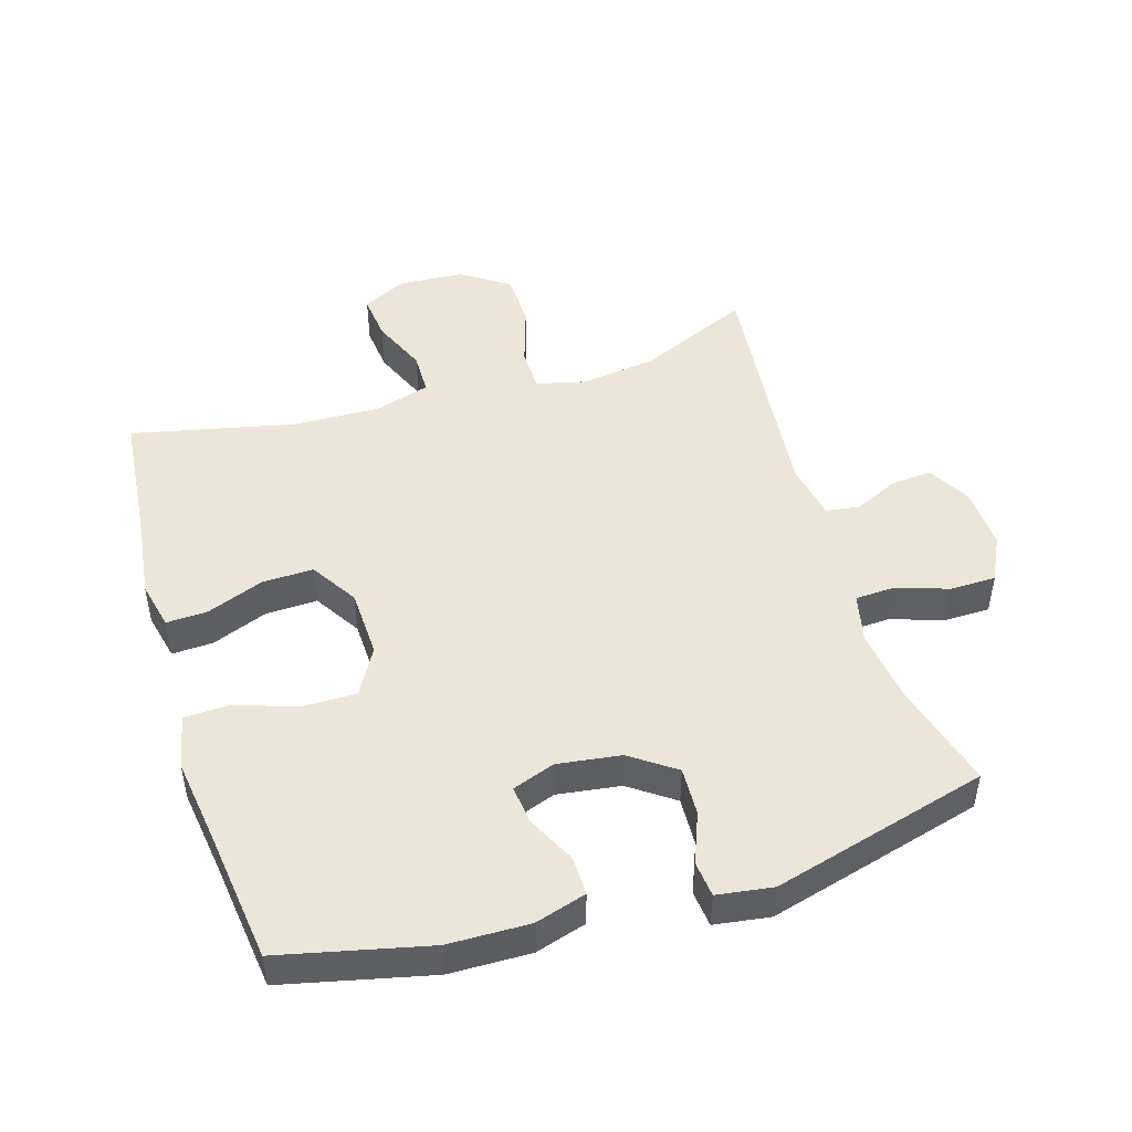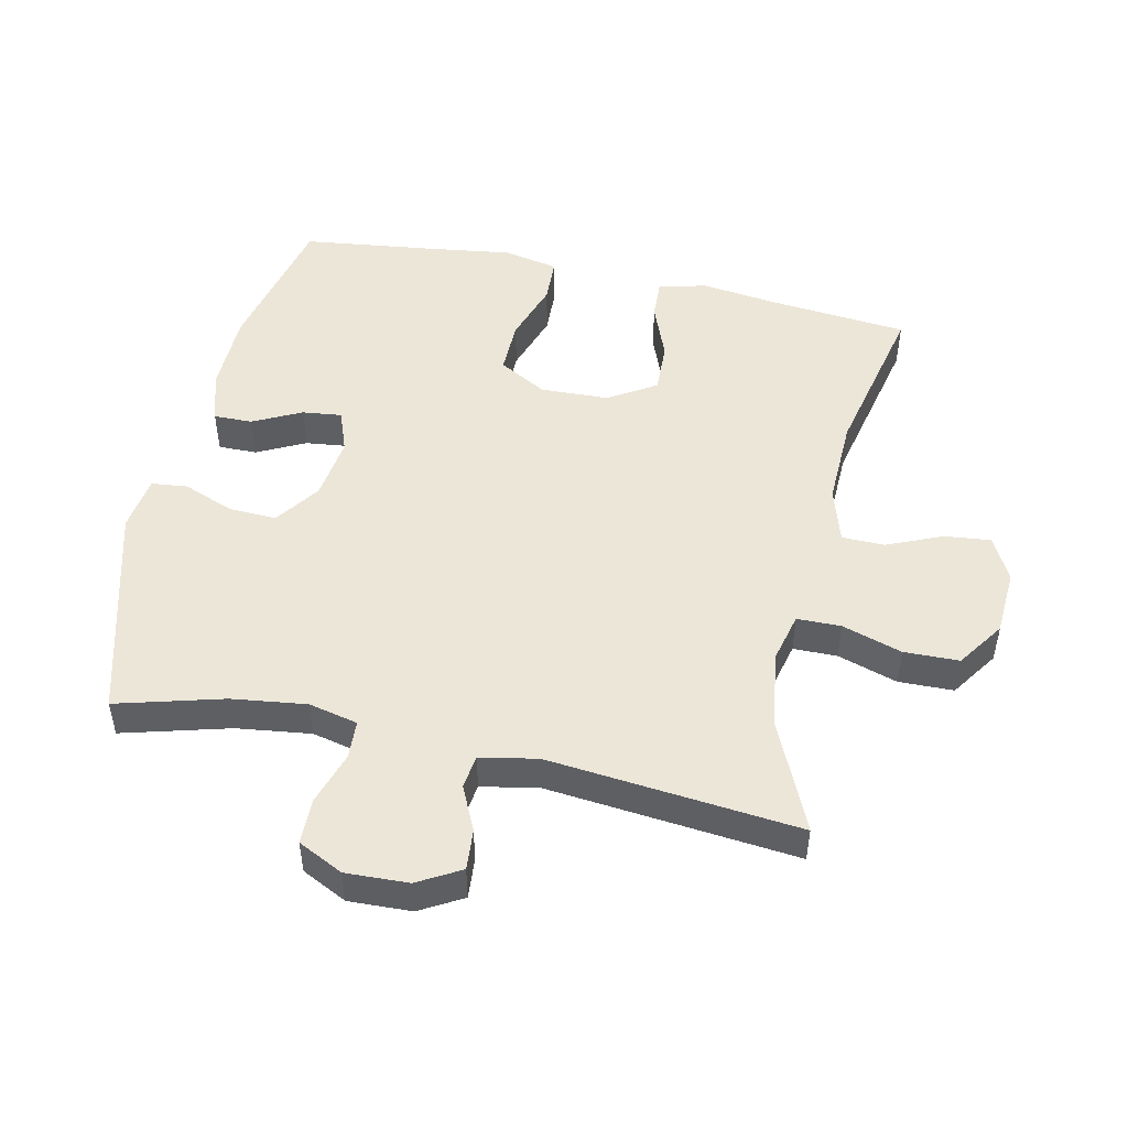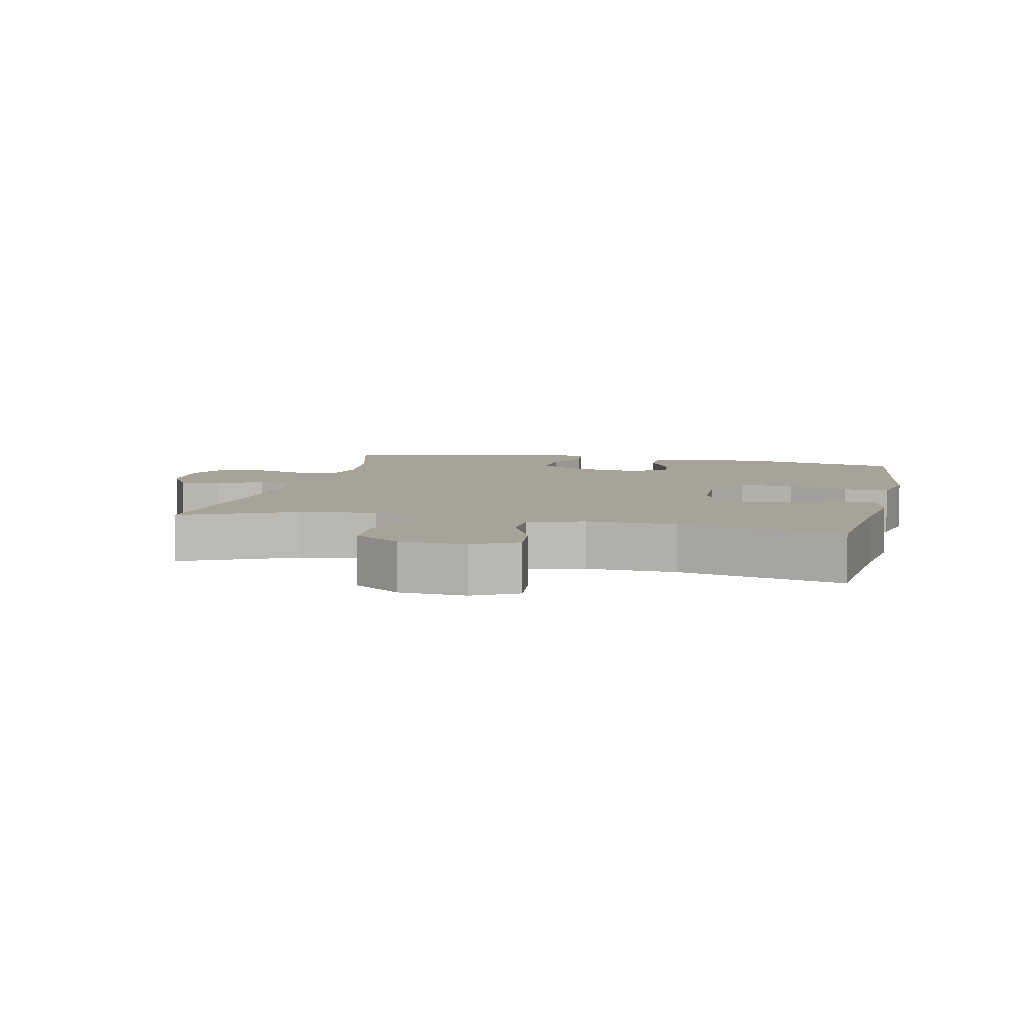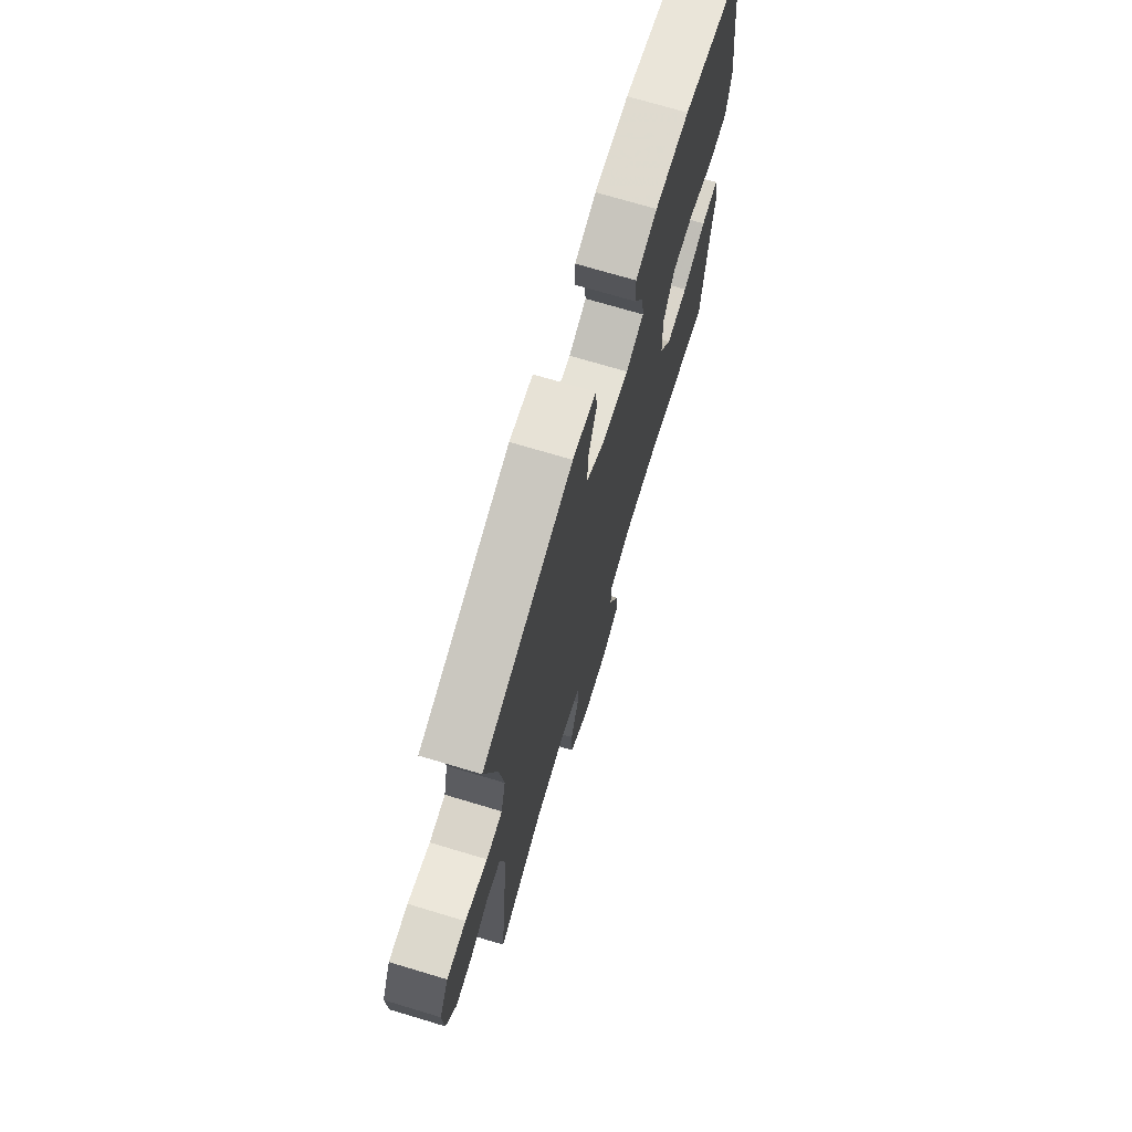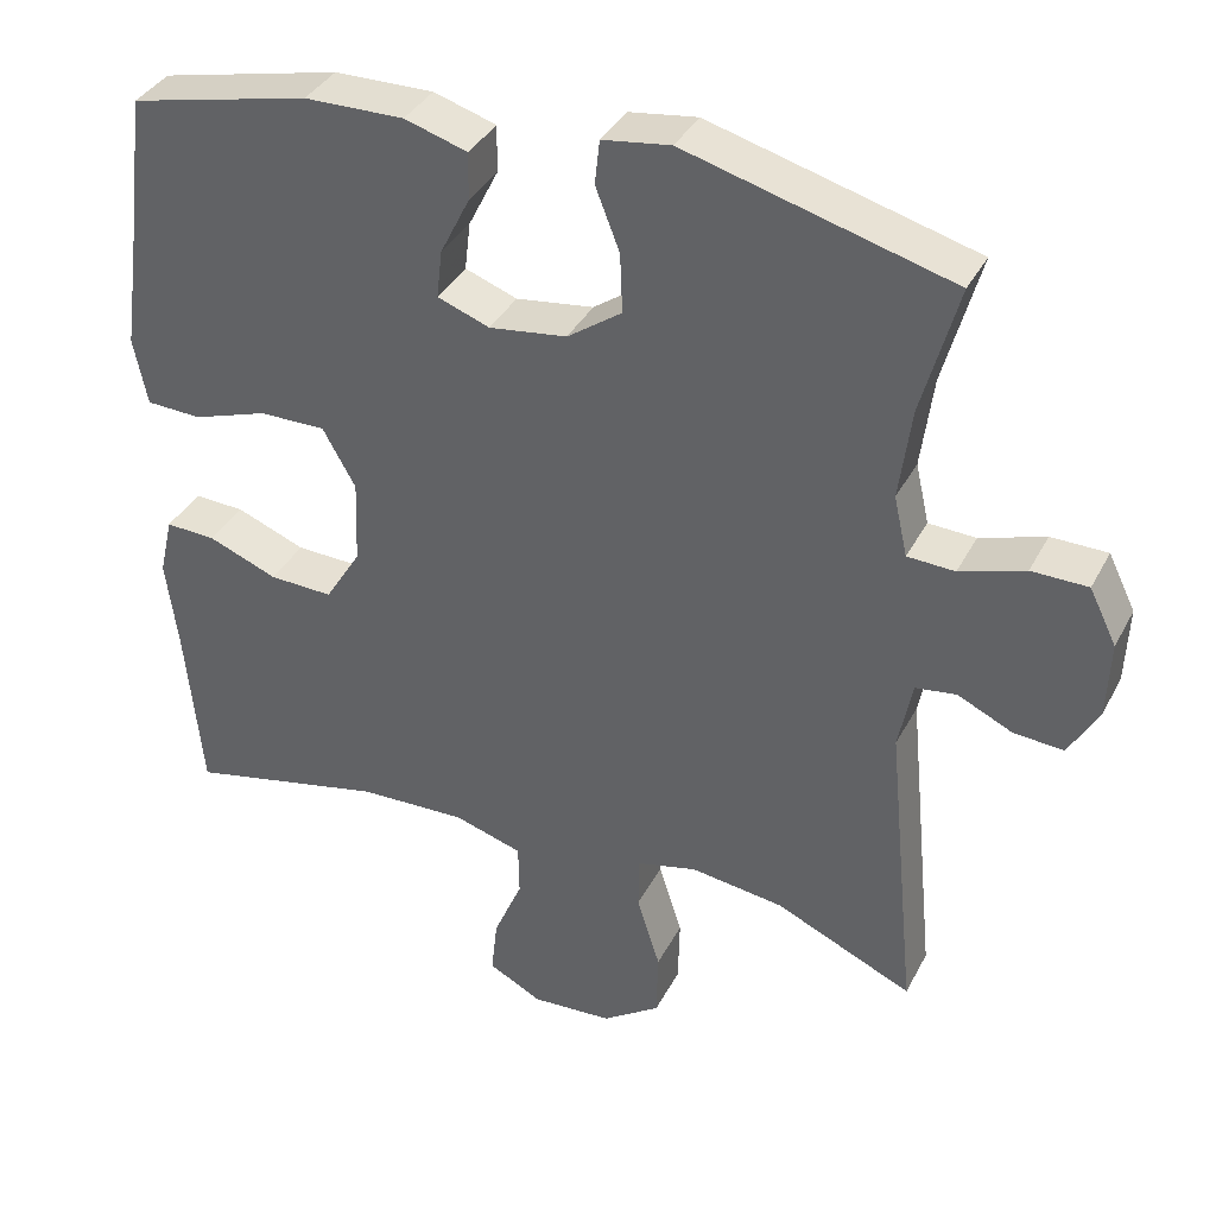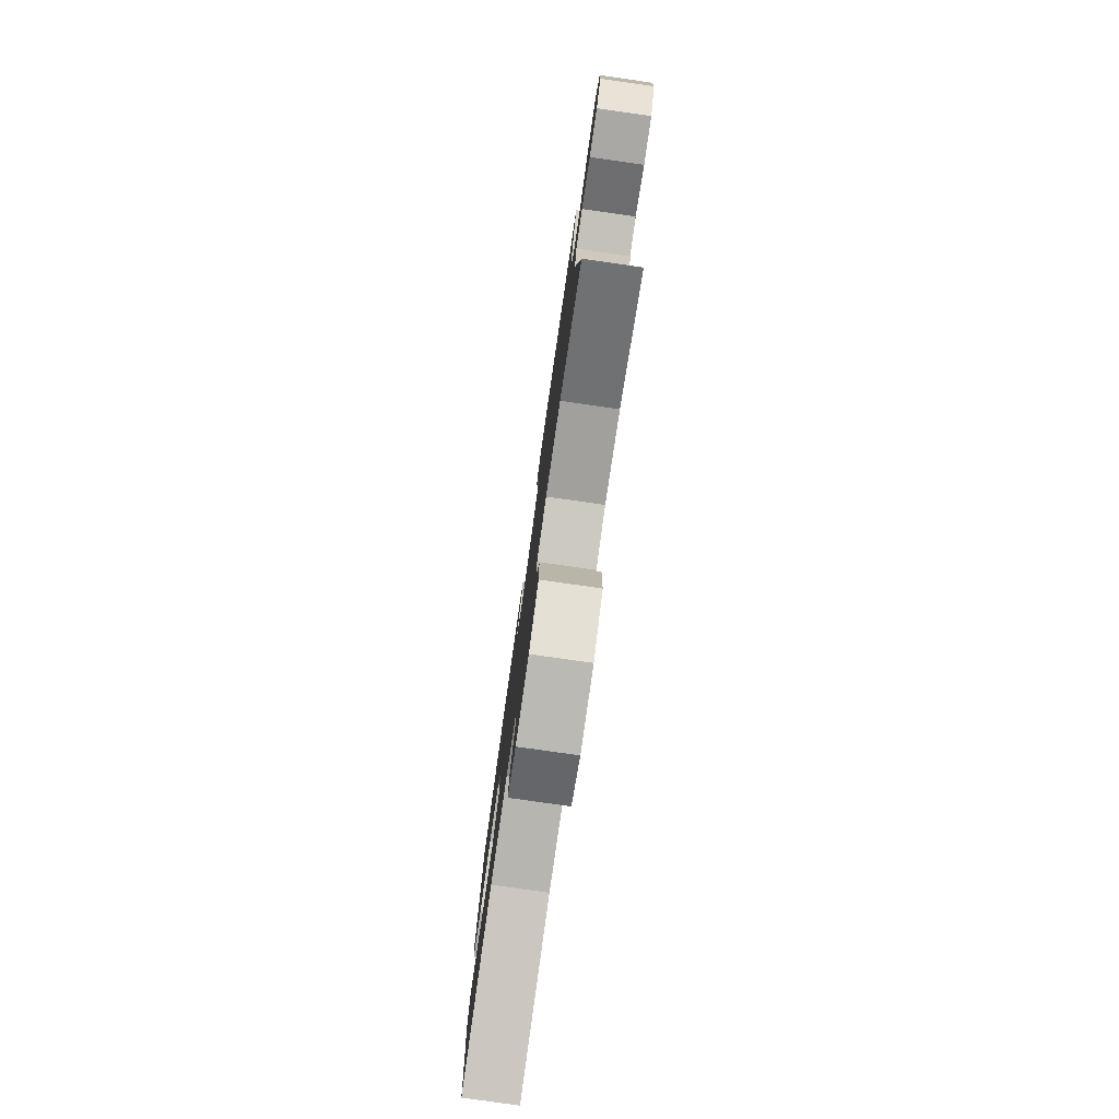
<metadata>
{"format":"obj","ext":"obj","renderer":"f3d","projection":"perspective","resolution":1024,"background":"white","views":[{"elev":47.7,"azim":-16.8,"up":"+Y"},{"elev":49.4,"azim":102.4,"up":"+Y"},{"elev":6.8,"azim":-167.3,"up":"+Y"},{"elev":71.9,"azim":106.7,"up":"+Z"},{"elev":36.8,"azim":24.8,"up":"+Z"},{"elev":-79.5,"azim":81.9,"up":"+Z"}]}
</metadata>
<code>
v -0.5 0.07 0.5
v -0.275 0.07 0.551
v -0.151 0.07 0.553
v -0.073 0.07 0.529
v -0.074 0.07 0.47
v -0.111 0.07 0.396
v -0.118 0.07 0.336
v -0.053 0.07 0.312
v 0.044 0.07 0.325
v 0.112 0.07 0.373
v 0.109 0.07 0.447
v 0.079 0.07 0.524
v 0.085 0.07 0.579
v 0.17 0.07 0.591
v 0.5 0.07 0.5
v 0.455 0.07 0.337
v 0.44 0.07 0.223
v 0.457 0.07 0.148
v 0.516 0.07 0.145
v 0.597 0.07 0.171
v 0.667 0.07 0.17
v 0.701 0.07 0.101
v 0.697 0.07 0.005
v 0.66 0.07 -0.06
v 0.598 0.07 -0.055
v 0.53 0.07 -0.023
v 0.479 0.07 -0.03
v 0.462 0.07 -0.117
v 0.5 0.07 -0.5
v 0.329 0.07 -0.423
v 0.213 0.07 -0.407
v 0.138 0.07 -0.425
v 0.137 0.07 -0.492
v 0.166 0.07 -0.584
v 0.164 0.07 -0.668
v 0.092 0.07 -0.717
v -0.009 0.07 -0.723
v -0.076 0.07 -0.688
v -0.068 0.07 -0.617
v -0.032 0.07 -0.533
v -0.033 0.07 -0.468
v -0.118 0.07 -0.442
v -0.252 0.07 -0.446
v -0.5 0.07 -0.5
v -0.52 0.07 -0.289
v -0.535 0.07 -0.171
v -0.518 0.07 -0.097
v -0.455 0.07 -0.1
v -0.369 0.07 -0.134
v -0.29 0.07 -0.137
v -0.245 0.07 -0.065
v -0.241 0.07 0.04
v -0.282 0.07 0.113
v -0.365 0.07 0.112
v -0.458 0.07 0.081
v -0.527 0.07 0.084
v -0.544 0.07 0.168
v -0.526 0.07 0.296
v -0.5 0 0.5
v -0.275 0 0.551
v -0.151 0 0.553
v -0.073 0 0.529
v -0.074 0 0.47
v -0.111 0 0.396
v -0.118 0 0.336
v -0.053 0 0.312
v 0.044 0 0.325
v 0.112 0 0.373
v 0.109 0 0.447
v 0.079 0 0.524
v 0.085 0 0.579
v 0.17 0 0.591
v 0.5 0 0.5
v 0.455 0 0.337
v 0.44 0 0.223
v 0.457 0 0.148
v 0.516 0 0.145
v 0.597 0 0.171
v 0.667 0 0.17
v 0.701 0 0.101
v 0.697 0 0.005
v 0.66 0 -0.06
v 0.598 0 -0.055
v 0.53 0 -0.023
v 0.479 0 -0.03
v 0.462 0 -0.117
v 0.5 0 -0.5
v 0.329 0 -0.423
v 0.213 0 -0.407
v 0.138 0 -0.425
v 0.137 0 -0.492
v 0.166 0 -0.584
v 0.164 0 -0.668
v 0.092 0 -0.717
v -0.009 0 -0.723
v -0.076 0 -0.688
v -0.068 0 -0.617
v -0.032 0 -0.533
v -0.033 0 -0.468
v -0.118 0 -0.442
v -0.252 0 -0.446
v -0.5 0 -0.5
v -0.52 0 -0.289
v -0.535 0 -0.171
v -0.518 0 -0.097
v -0.455 0 -0.1
v -0.369 0 -0.134
v -0.29 0 -0.137
v -0.245 0 -0.065
v -0.241 0 0.04
v -0.282 0 0.113
v -0.365 0 0.112
v -0.458 0 0.081
v -0.527 0 0.084
v -0.544 0 0.168
v -0.526 0 0.296
f 56 57 58
f 55 56 58
f 54 55 58
f 4 5 6
f 3 4 6
f 2 3 6
f 1 2 6
f 58 1 6
f 54 58 6
f 53 54 6
f 52 53 6 7
f 51 52 7 8
f 47 48 49
f 46 47 49
f 45 46 49
f 45 49 50
f 44 45 50
f 43 44 50
f 42 43 50 51
f 38 39 40
f 37 38 40
f 36 37 40
f 35 36 40
f 34 35 40
f 33 34 40
f 32 33 40 41
f 28 29 30
f 27 28 30 31
f 24 25 26
f 23 24 26
f 22 23 26
f 21 22 26
f 20 21 26
f 19 20 26
f 18 19 26 27
f 27 31 32
f 18 27 32
f 17 18 32
f 14 15 16
f 13 14 16
f 12 13 16
f 11 12 16
f 10 11 16 17
f 51 8 9
f 42 51 9
f 41 42 9
f 32 41 9
f 17 32 9
f 9 10 17
f 116 115 114
f 116 114 113
f 116 113 112
f 64 63 62
f 64 62 61
f 64 61 60
f 64 60 59
f 64 59 116
f 64 116 112
f 64 112 111
f 65 64 111 110
f 66 65 110 109
f 107 106 105
f 107 105 104
f 107 104 103
f 108 107 103
f 108 103 102
f 108 102 101
f 109 108 101 100
f 98 97 96
f 98 96 95
f 98 95 94
f 98 94 93
f 98 93 92
f 98 92 91
f 99 98 91 90
f 88 87 86
f 89 88 86 85
f 84 83 82
f 84 82 81
f 84 81 80
f 84 80 79
f 84 79 78
f 84 78 77
f 85 84 77 76
f 90 89 85
f 90 85 76
f 90 76 75
f 74 73 72
f 74 72 71
f 74 71 70
f 74 70 69
f 75 74 69 68
f 67 66 109
f 67 109 100
f 67 100 99
f 67 99 90
f 67 90 75
f 75 68 67
f 1 59 60 2
f 2 60 61 3
f 3 61 62 4
f 4 62 63 5
f 5 63 64 6
f 6 64 65 7
f 7 65 66 8
f 8 66 67 9
f 9 67 68 10
f 10 68 69 11
f 11 69 70 12
f 12 70 71 13
f 13 71 72 14
f 14 72 73 15
f 15 73 74 16
f 16 74 75 17
f 17 75 76 18
f 18 76 77 19
f 19 77 78 20
f 20 78 79 21
f 21 79 80 22
f 22 80 81 23
f 23 81 82 24
f 24 82 83 25
f 25 83 84 26
f 26 84 85 27
f 27 85 86 28
f 28 86 87 29
f 29 87 88 30
f 30 88 89 31
f 31 89 90 32
f 32 90 91 33
f 33 91 92 34
f 34 92 93 35
f 35 93 94 36
f 36 94 95 37
f 37 95 96 38
f 38 96 97 39
f 39 97 98 40
f 40 98 99 41
f 41 99 100 42
f 42 100 101 43
f 43 101 102 44
f 44 102 103 45
f 45 103 104 46
f 46 104 105 47
f 47 105 106 48
f 48 106 107 49
f 49 107 108 50
f 50 108 109 51
f 51 109 110 52
f 52 110 111 53
f 53 111 112 54
f 54 112 113 55
f 55 113 114 56
f 56 114 115 57
f 57 115 116 58
f 58 116 59 1

</code>
